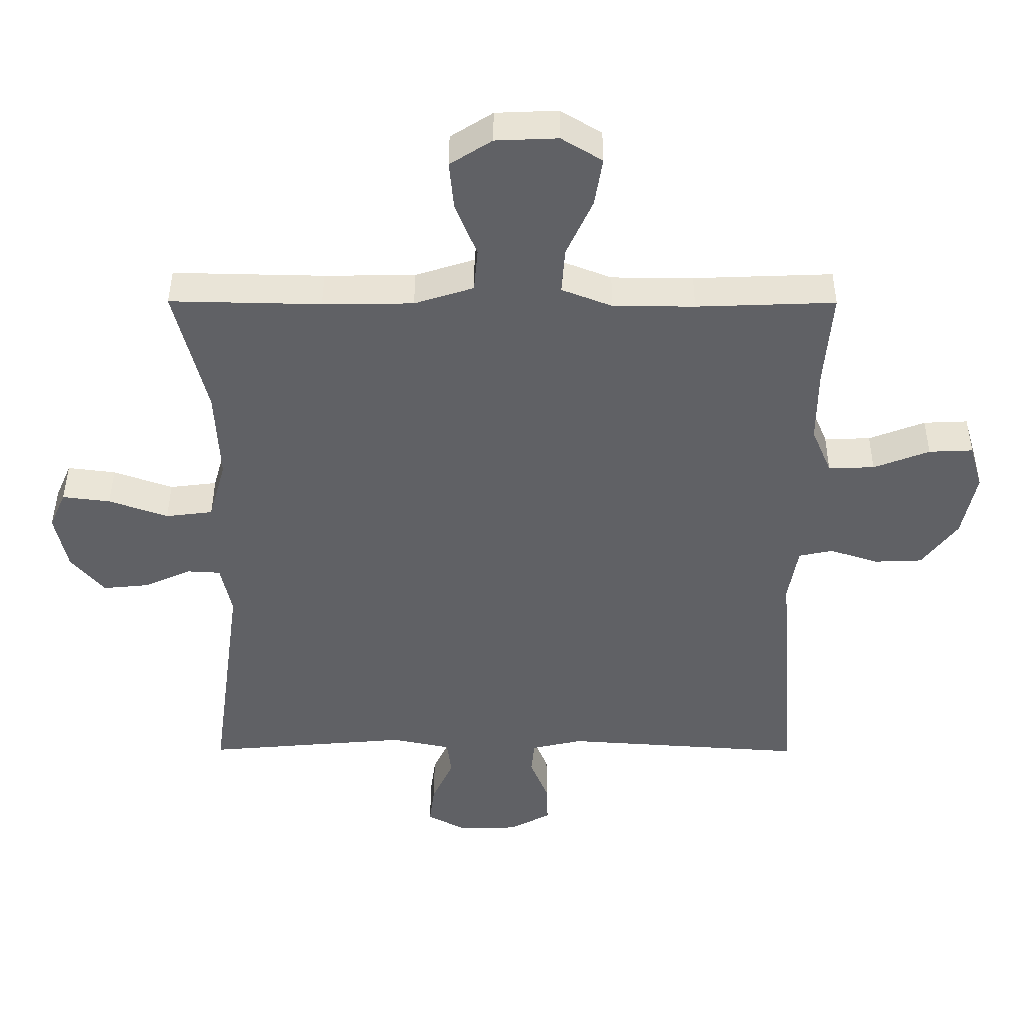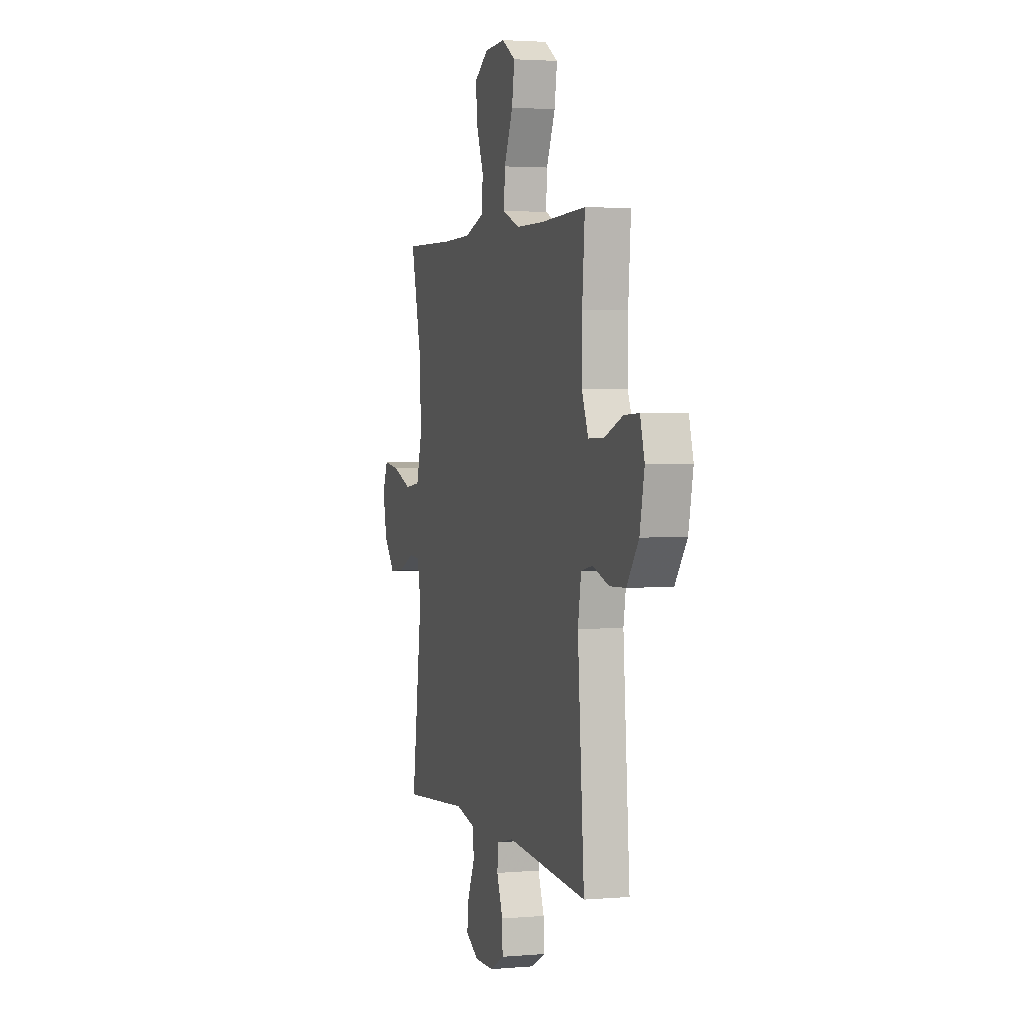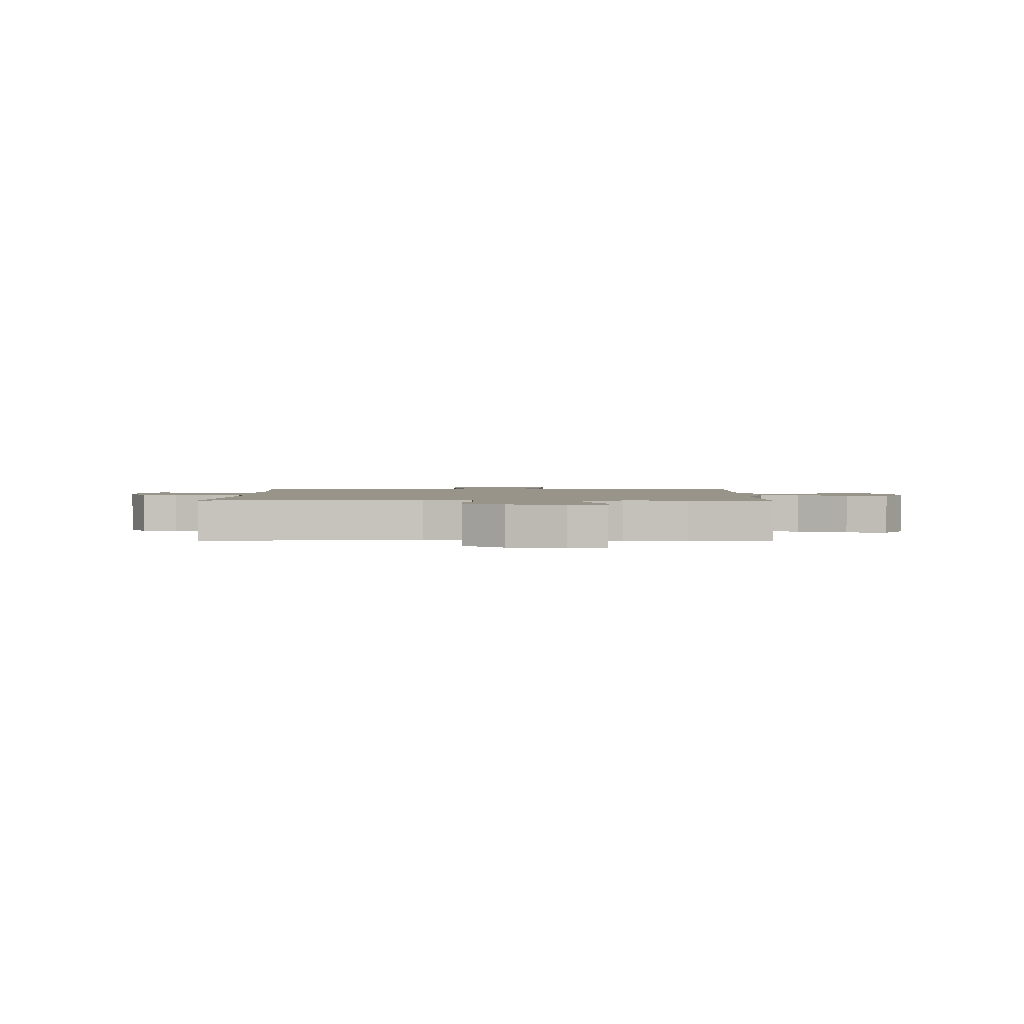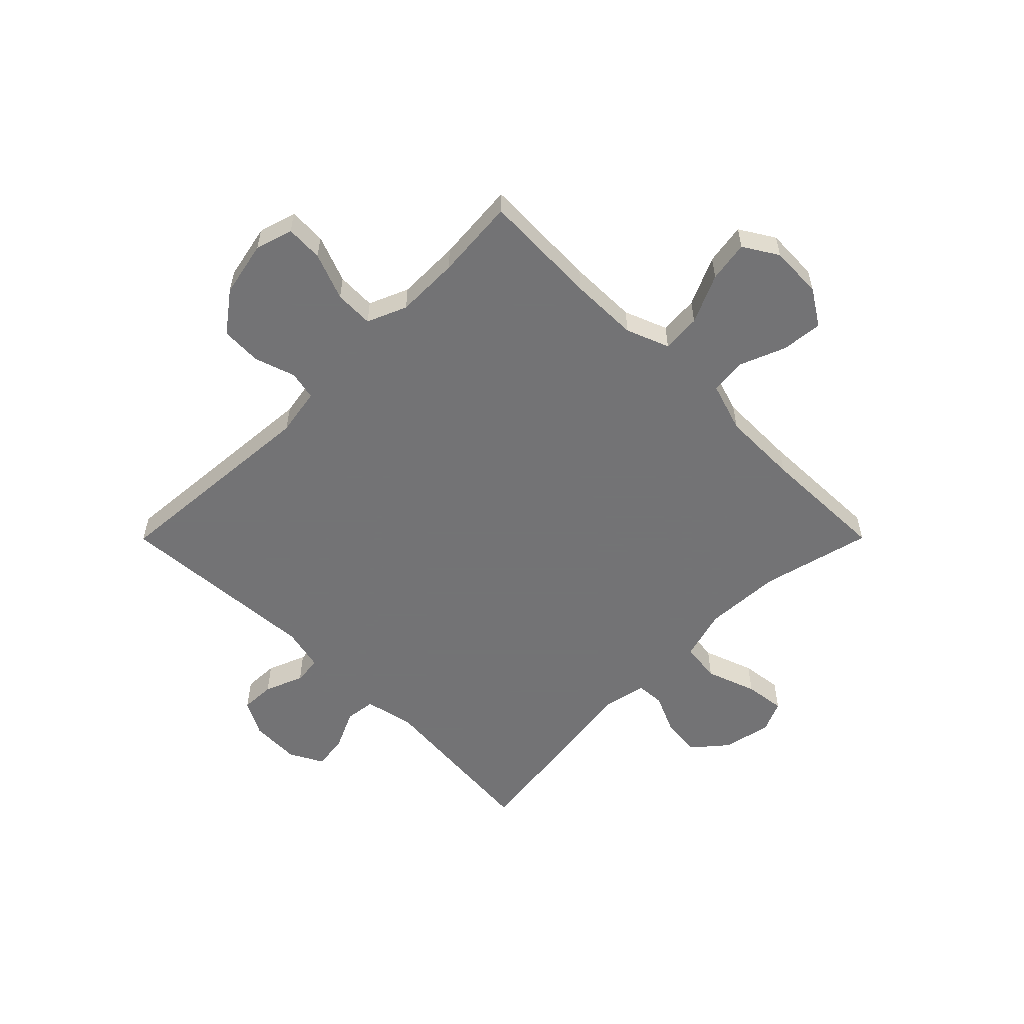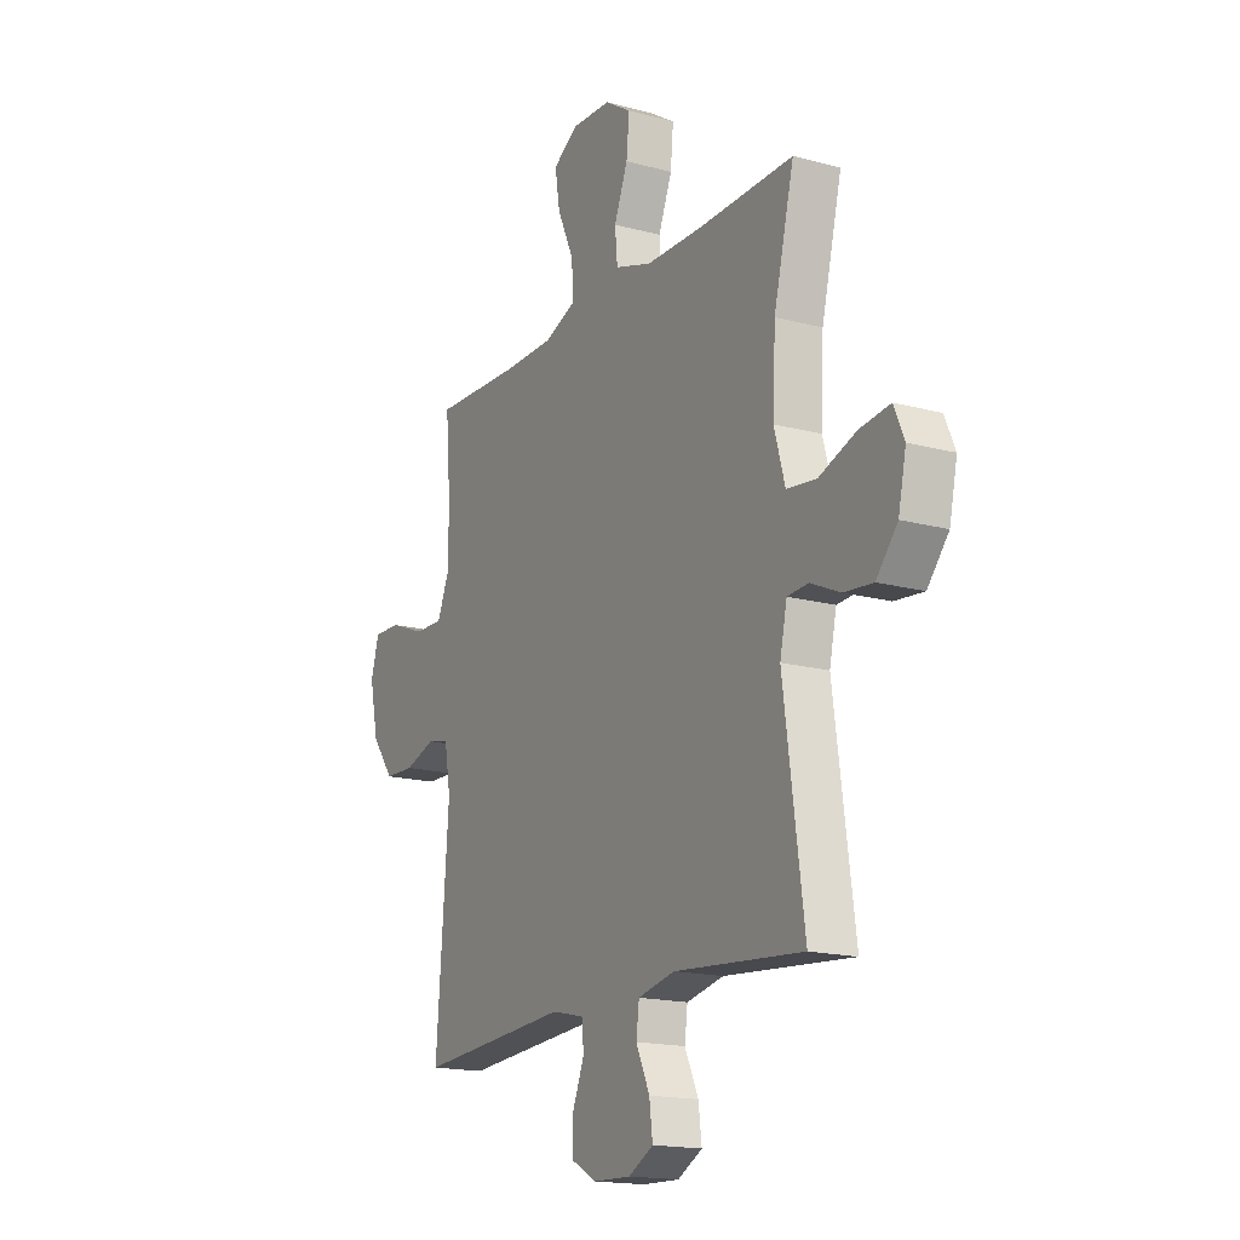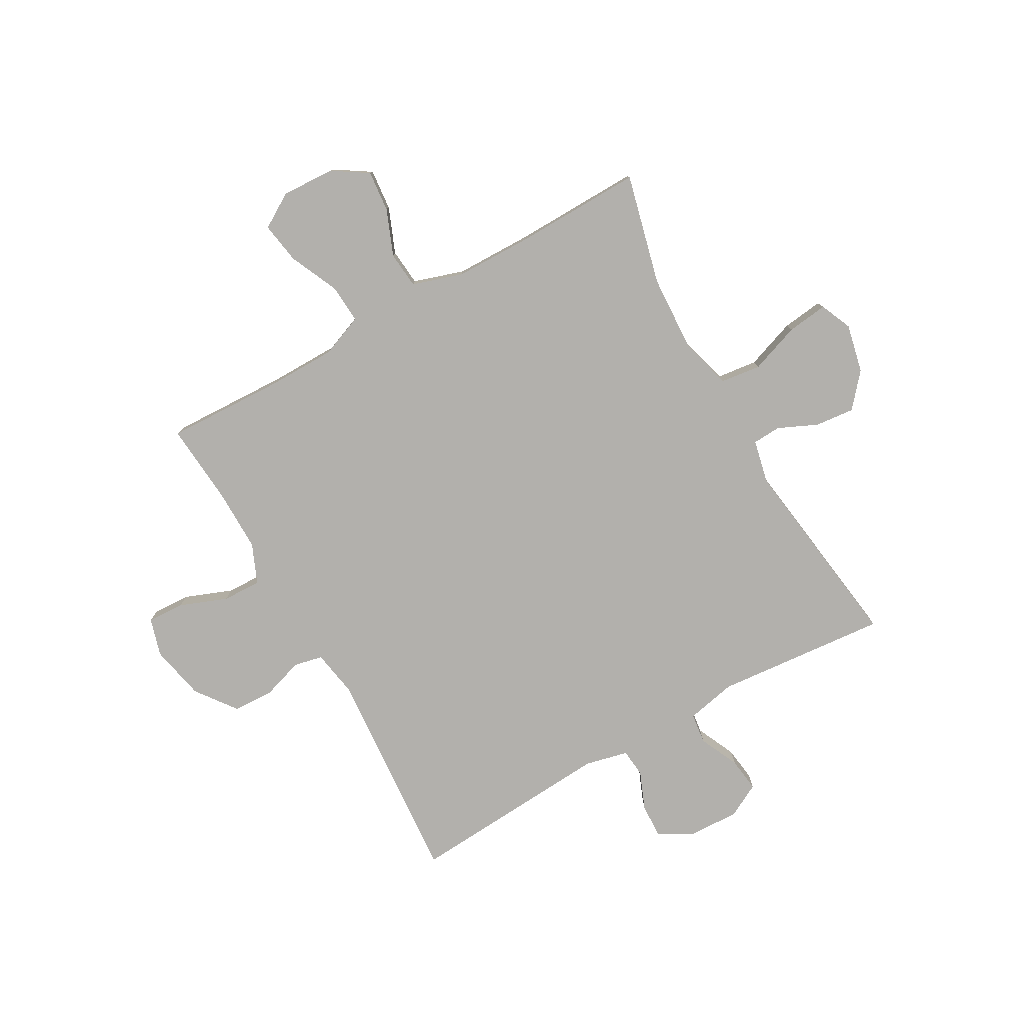
<metadata>
{"format":"obj","ext":"obj","renderer":"f3d","projection":"perspective","resolution":1024,"background":"white","views":[{"elev":42.7,"azim":-179.8,"up":"+Z"},{"elev":2.7,"azim":-106.5,"up":"+Z"},{"elev":1.8,"azim":-89.2,"up":"+Y"},{"elev":-56.0,"azim":-44.9,"up":"+Y"},{"elev":-17.0,"azim":61.5,"up":"+Z"},{"elev":-78.8,"azim":29.4,"up":"+Y"}]}
</metadata>
<code>
v -0.5 0.07 0.5
v -0.289 0.07 0.492
v -0.165 0.07 0.493
v -0.088 0.07 0.523
v -0.093 0.07 0.593
v -0.133 0.07 0.681
v -0.145 0.07 0.755
v -0.083 0.07 0.793
v 0.012 0.07 0.789
v 0.076 0.07 0.748
v 0.069 0.07 0.674
v 0.036 0.07 0.592
v 0.042 0.07 0.526
v 0.132 0.07 0.497
v 0.27 0.07 0.495
v 0.5 0.07 0.5
v 0.451 0.07 0.302
v 0.444 0.07 0.163
v 0.47 0.07 0.071
v 0.542 0.07 0.062
v 0.632 0.07 0.094
v 0.705 0.07 0.103
v 0.73 0.07 0.046
v 0.711 0.07 -0.041
v 0.66 0.07 -0.101
v 0.59 0.07 -0.094
v 0.519 0.07 -0.062
v 0.468 0.07 -0.065
v 0.451 0.07 -0.143
v 0.5 0.07 -0.5
v 0.19 0.07 -0.473
v 0.1 0.07 -0.492
v 0.093 0.07 -0.547
v 0.126 0.07 -0.618
v 0.134 0.07 -0.68
v 0.074 0.07 -0.712
v -0.016 0.07 -0.709
v -0.079 0.07 -0.675
v -0.077 0.07 -0.613
v -0.049 0.07 -0.544
v -0.054 0.07 -0.493
v -0.132 0.07 -0.475
v -0.5 0.07 -0.5
v -0.47 0.07 -0.109
v -0.485 0.07 -0.023
v -0.537 0.07 -0.012
v -0.611 0.07 -0.036
v -0.684 0.07 -0.033
v -0.738 0.07 0.039
v -0.759 0.07 0.139
v -0.739 0.07 0.207
v -0.672 0.07 0.204
v -0.587 0.07 0.171
v -0.517 0.07 0.169
v -0.487 0.07 0.24
v -0.488 0.07 0.354
v -0.5 0 0.5
v -0.289 0 0.492
v -0.165 0 0.493
v -0.088 0 0.523
v -0.093 0 0.593
v -0.133 0 0.681
v -0.145 0 0.755
v -0.083 0 0.793
v 0.012 0 0.789
v 0.076 0 0.748
v 0.069 0 0.674
v 0.036 0 0.592
v 0.042 0 0.526
v 0.132 0 0.497
v 0.27 0 0.495
v 0.5 0 0.5
v 0.451 0 0.302
v 0.444 0 0.163
v 0.47 0 0.071
v 0.542 0 0.062
v 0.632 0 0.094
v 0.705 0 0.103
v 0.73 0 0.046
v 0.711 0 -0.041
v 0.66 0 -0.101
v 0.59 0 -0.094
v 0.519 0 -0.062
v 0.468 0 -0.065
v 0.451 0 -0.143
v 0.5 0 -0.5
v 0.19 0 -0.473
v 0.1 0 -0.492
v 0.093 0 -0.547
v 0.126 0 -0.618
v 0.134 0 -0.68
v 0.074 0 -0.712
v -0.016 0 -0.709
v -0.079 0 -0.675
v -0.077 0 -0.613
v -0.049 0 -0.544
v -0.054 0 -0.493
v -0.132 0 -0.475
v -0.5 0 -0.5
v -0.47 0 -0.109
v -0.485 0 -0.023
v -0.537 0 -0.012
v -0.611 0 -0.036
v -0.684 0 -0.033
v -0.738 0 0.039
v -0.759 0 0.139
v -0.739 0 0.207
v -0.672 0 0.204
v -0.587 0 0.171
v -0.517 0 0.169
v -0.487 0 0.24
v -0.488 0 0.354
f 50 51 52 53
f 50 53 54
f 49 50 54
f 46 47 48 49
f 45 46 49 54
f 44 45 54 55
f 42 43 44
f 41 42 44 55
f 37 38 39 40
f 37 40 41
f 36 37 41
f 33 34 35 36
f 33 36 41
f 32 33 41 55
f 29 30 31
f 28 29 31 32
f 24 25 26 27
f 24 27 28
f 23 24 28
f 20 21 22 23
f 20 23 28
f 19 20 28 32
f 15 16 17
f 14 15 17 18
f 13 14 18 19
f 9 10 11 12
f 9 12 13
f 8 9 13
f 5 6 7 8
f 4 5 8 13
f 3 4 13 19
f 56 1 2
f 19 32 55 56
f 2 3 19 56
f 109 108 107 106
f 110 109 106
f 110 106 105
f 105 104 103 102
f 110 105 102 101
f 111 110 101 100
f 100 99 98
f 111 100 98 97
f 96 95 94 93
f 97 96 93
f 97 93 92
f 92 91 90 89
f 97 92 89
f 111 97 89 88
f 87 86 85
f 88 87 85 84
f 83 82 81 80
f 84 83 80
f 84 80 79
f 79 78 77 76
f 84 79 76
f 88 84 76 75
f 73 72 71
f 74 73 71 70
f 75 74 70 69
f 68 67 66 65
f 69 68 65
f 69 65 64
f 64 63 62 61
f 69 64 61 60
f 75 69 60 59
f 58 57 112
f 112 111 88 75
f 112 75 59 58
f 1 57 58 2
f 2 58 59 3
f 3 59 60 4
f 4 60 61 5
f 5 61 62 6
f 6 62 63 7
f 7 63 64 8
f 8 64 65 9
f 9 65 66 10
f 10 66 67 11
f 11 67 68 12
f 12 68 69 13
f 13 69 70 14
f 14 70 71 15
f 15 71 72 16
f 16 72 73 17
f 17 73 74 18
f 18 74 75 19
f 19 75 76 20
f 20 76 77 21
f 21 77 78 22
f 22 78 79 23
f 23 79 80 24
f 24 80 81 25
f 25 81 82 26
f 26 82 83 27
f 27 83 84 28
f 28 84 85 29
f 29 85 86 30
f 30 86 87 31
f 31 87 88 32
f 32 88 89 33
f 33 89 90 34
f 34 90 91 35
f 35 91 92 36
f 36 92 93 37
f 37 93 94 38
f 38 94 95 39
f 39 95 96 40
f 40 96 97 41
f 41 97 98 42
f 42 98 99 43
f 43 99 100 44
f 44 100 101 45
f 45 101 102 46
f 46 102 103 47
f 47 103 104 48
f 48 104 105 49
f 49 105 106 50
f 50 106 107 51
f 51 107 108 52
f 52 108 109 53
f 53 109 110 54
f 54 110 111 55
f 55 111 112 56
f 56 112 57 1

</code>
